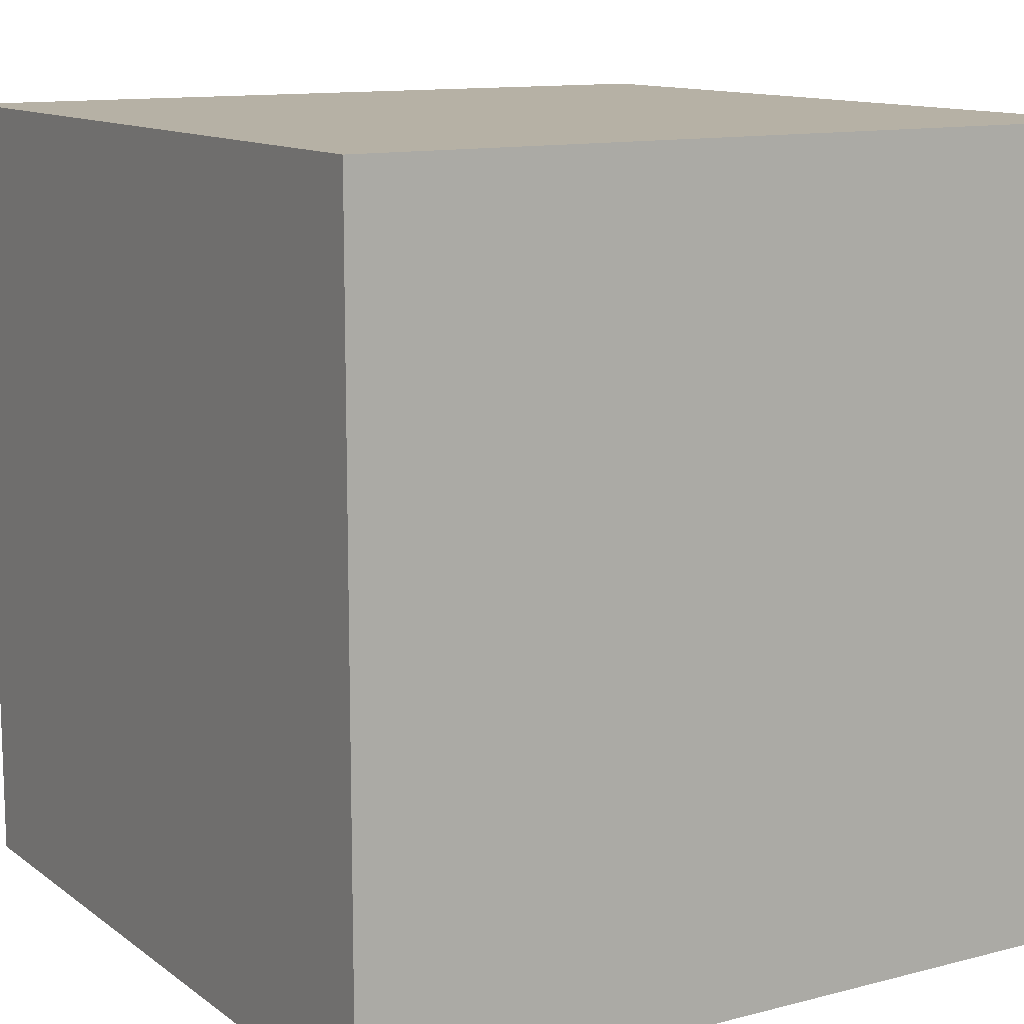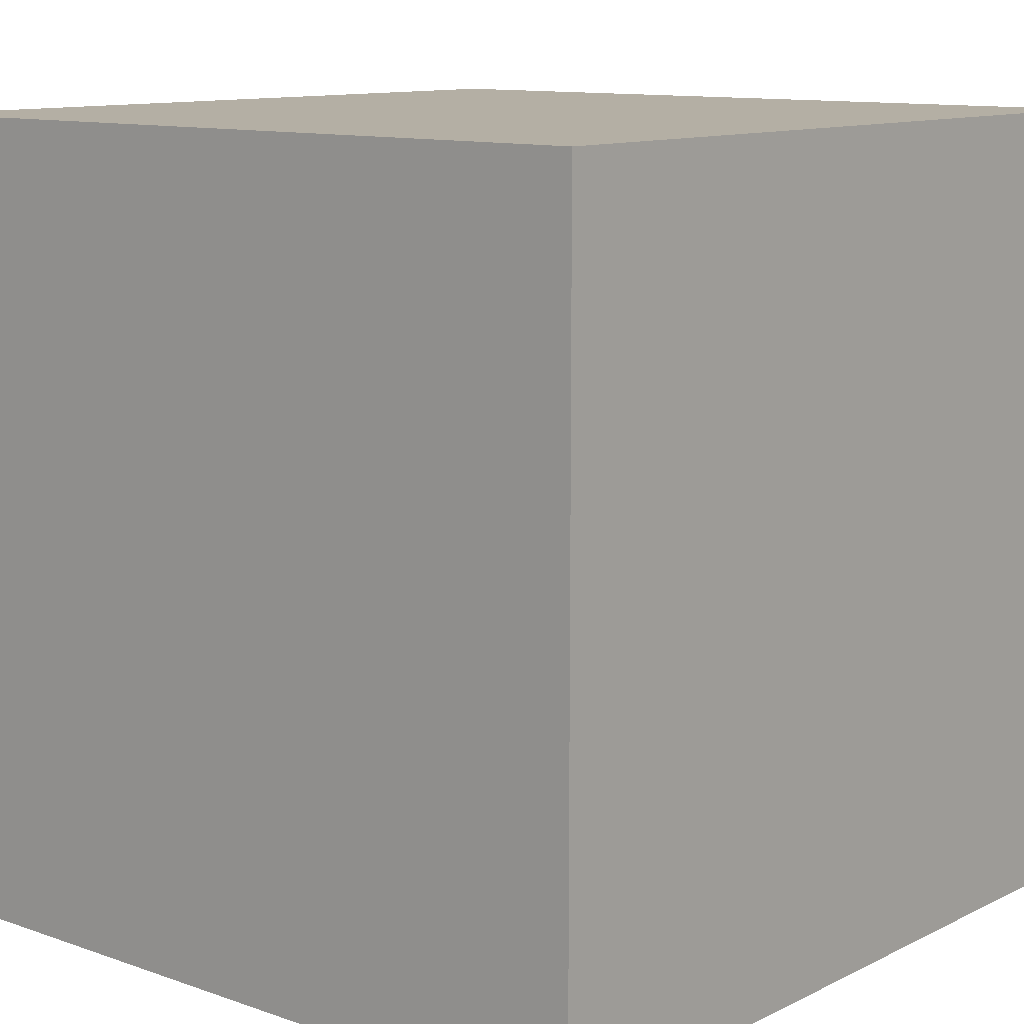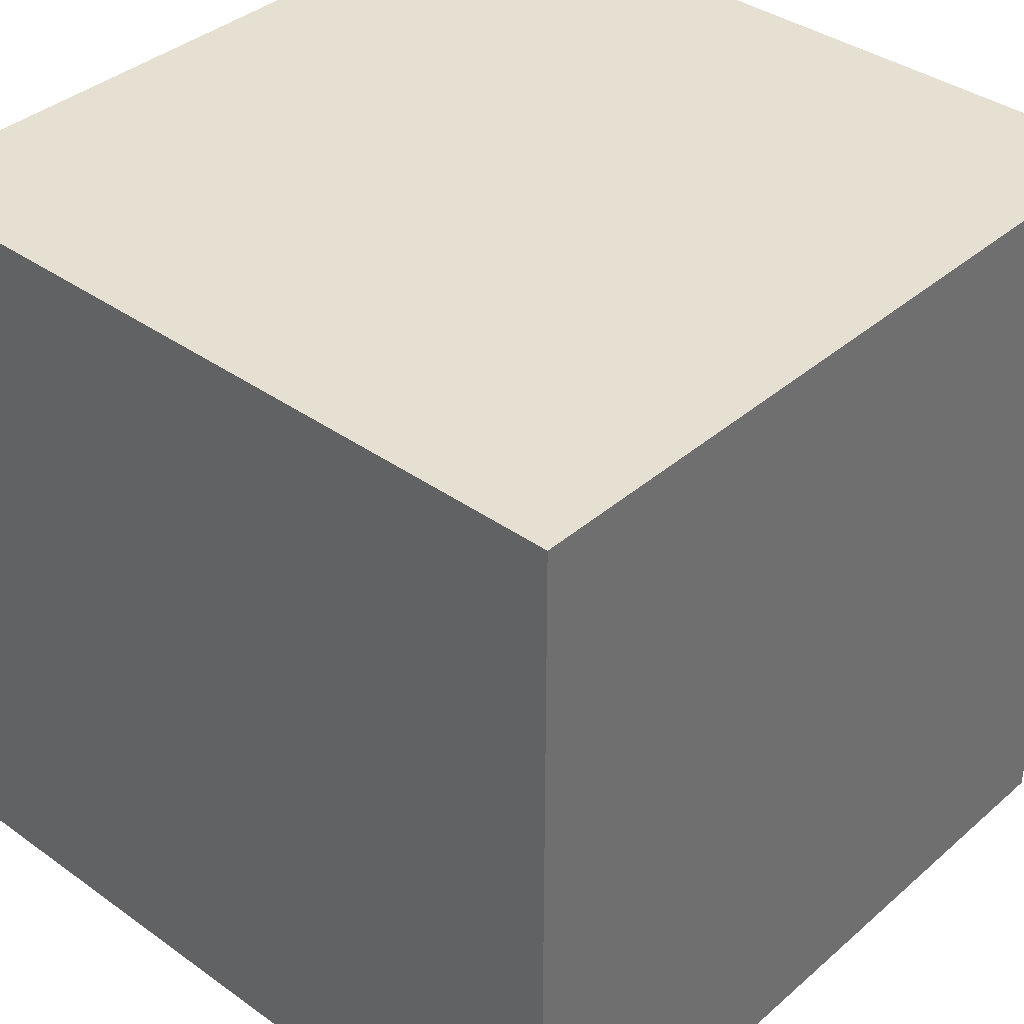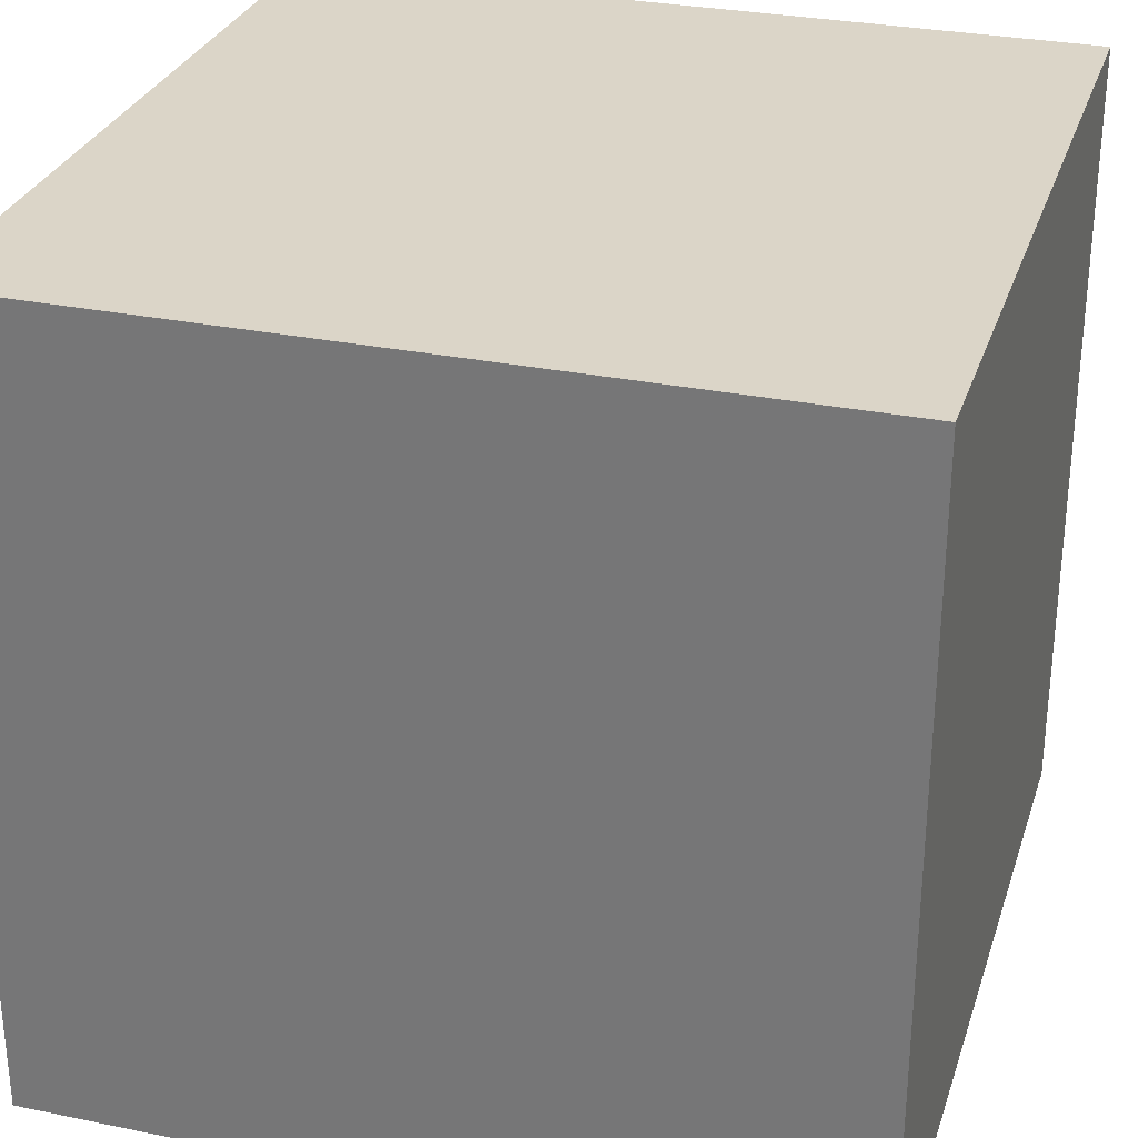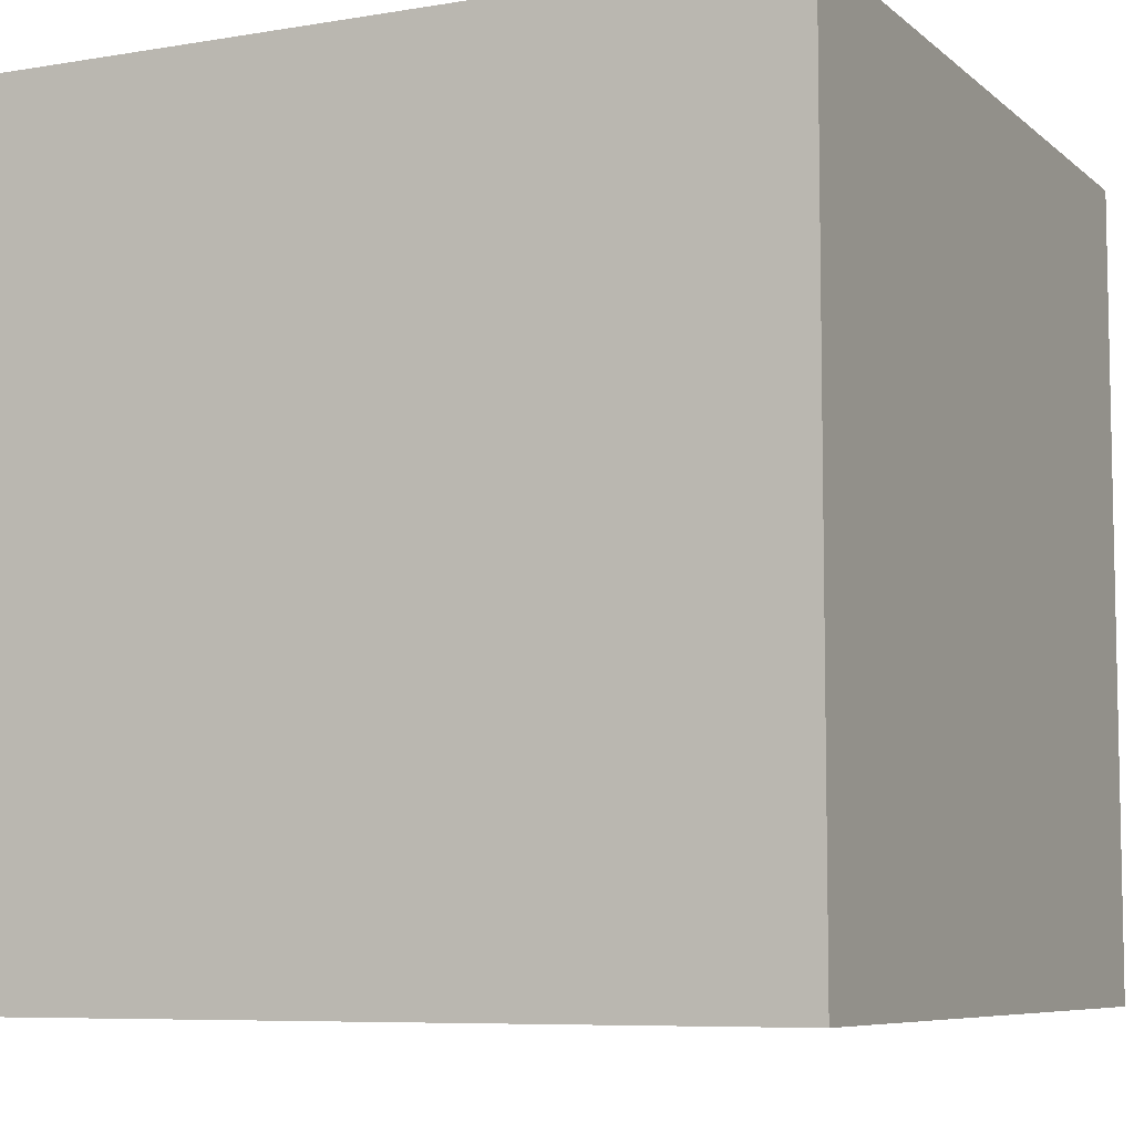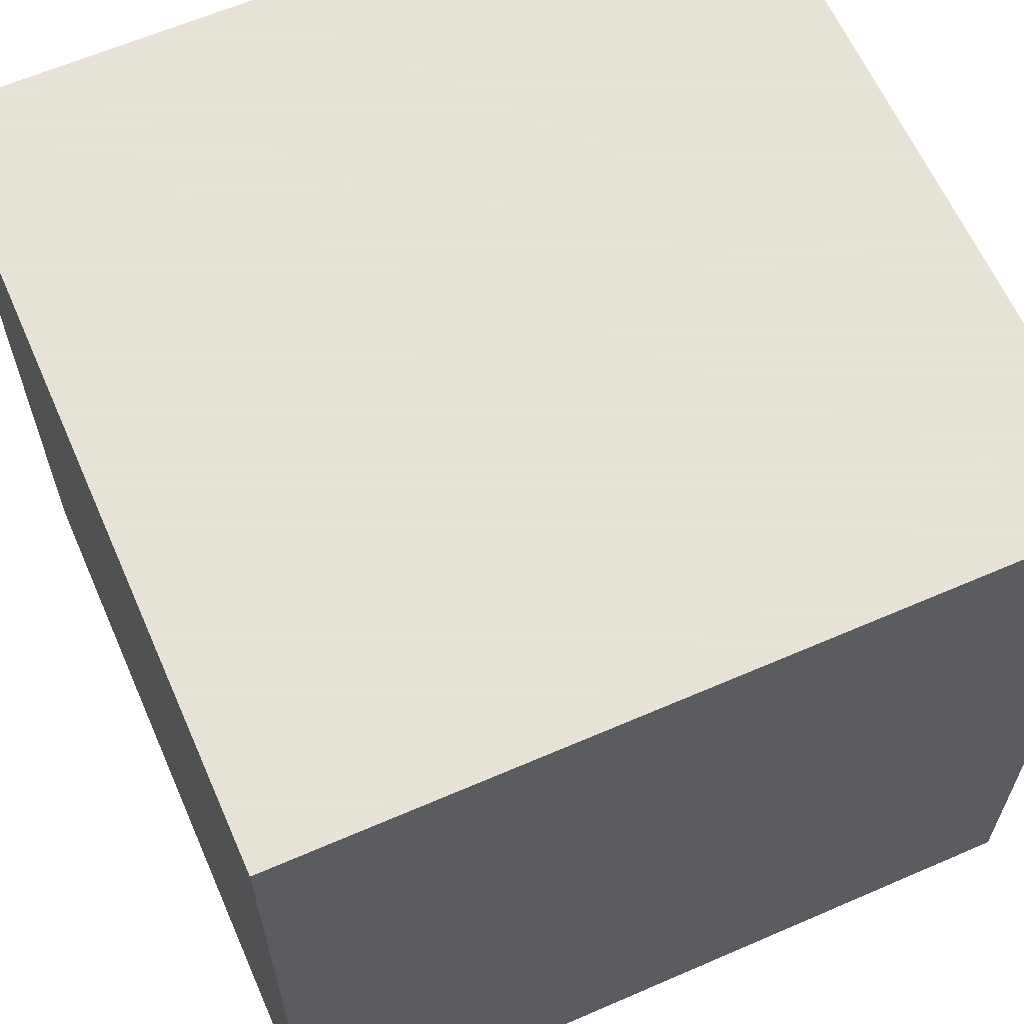
<metadata>
{"format":"obj","ext":"obj","renderer":"f3d","projection":"perspective","resolution":1024,"background":"white","views":[{"elev":12.0,"azim":58.4,"up":"+Z"},{"elev":11.3,"azim":-49.7,"up":"+Z"},{"elev":37.7,"azim":-137.7,"up":"+Z"},{"elev":29.6,"azim":106.7,"up":"+Z"},{"elev":-7.3,"azim":25.7,"up":"+Y"},{"elev":62.8,"azim":-113.7,"up":"+Z"}]}
</metadata>
<code>
o cube_inv
v -1 -1 1
v 0 -1 1
v -1 0 1
v 0 0 1
v -1 -1 0
v 0 -1 0
v -1 0 0
v 0 0 0
f 5 1 3
f 3 4 8
f 7 8 6
f 2 6 8
f 1 2 4
f 5 6 2
f 5 3 7
f 3 8 7
f 7 6 5
f 2 8 4
f 1 4 3
f 5 2 1

</code>
